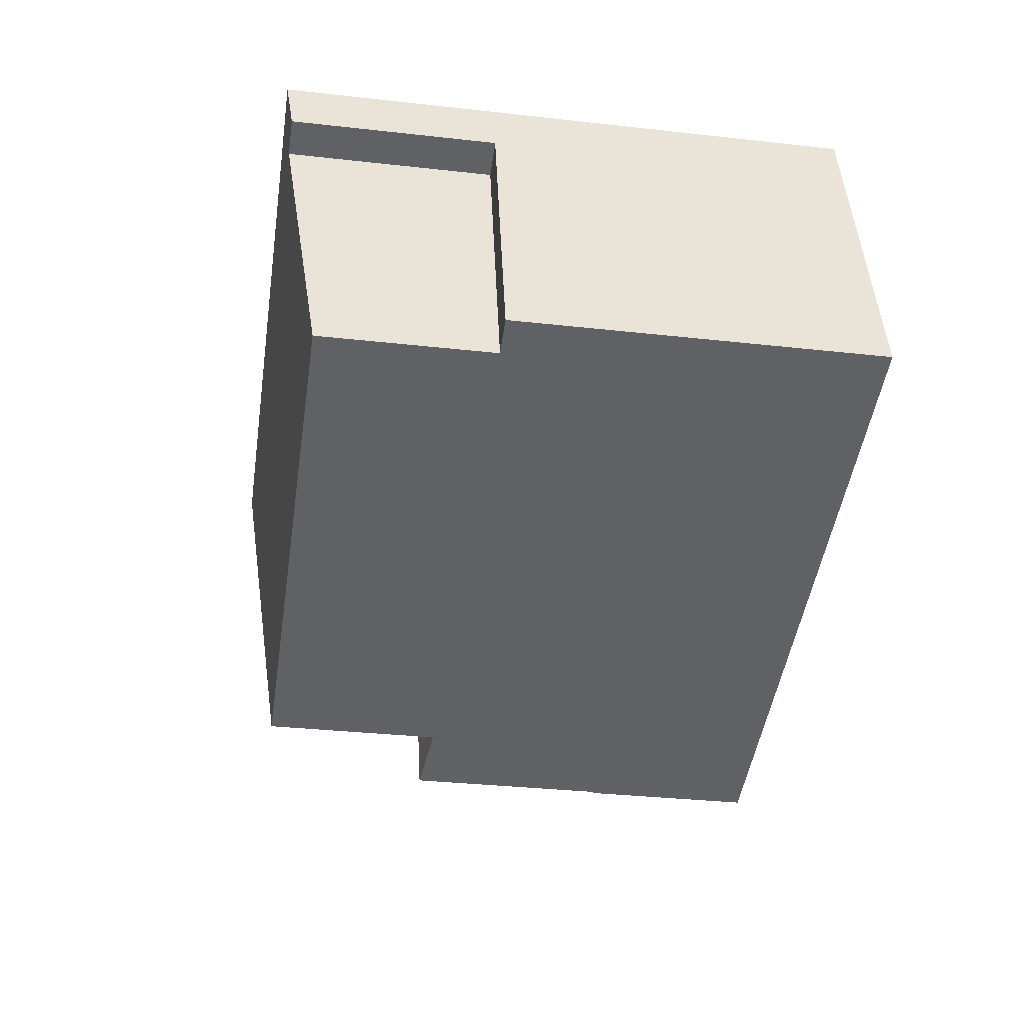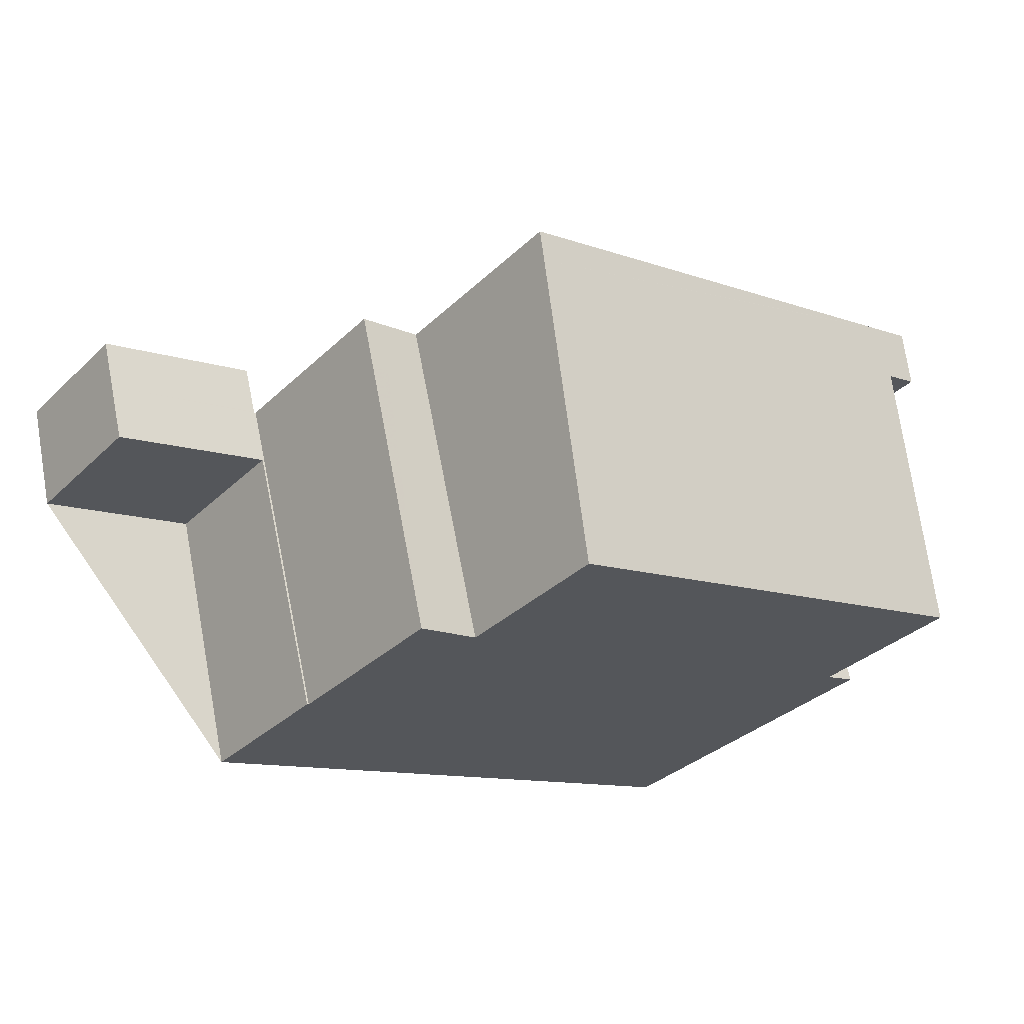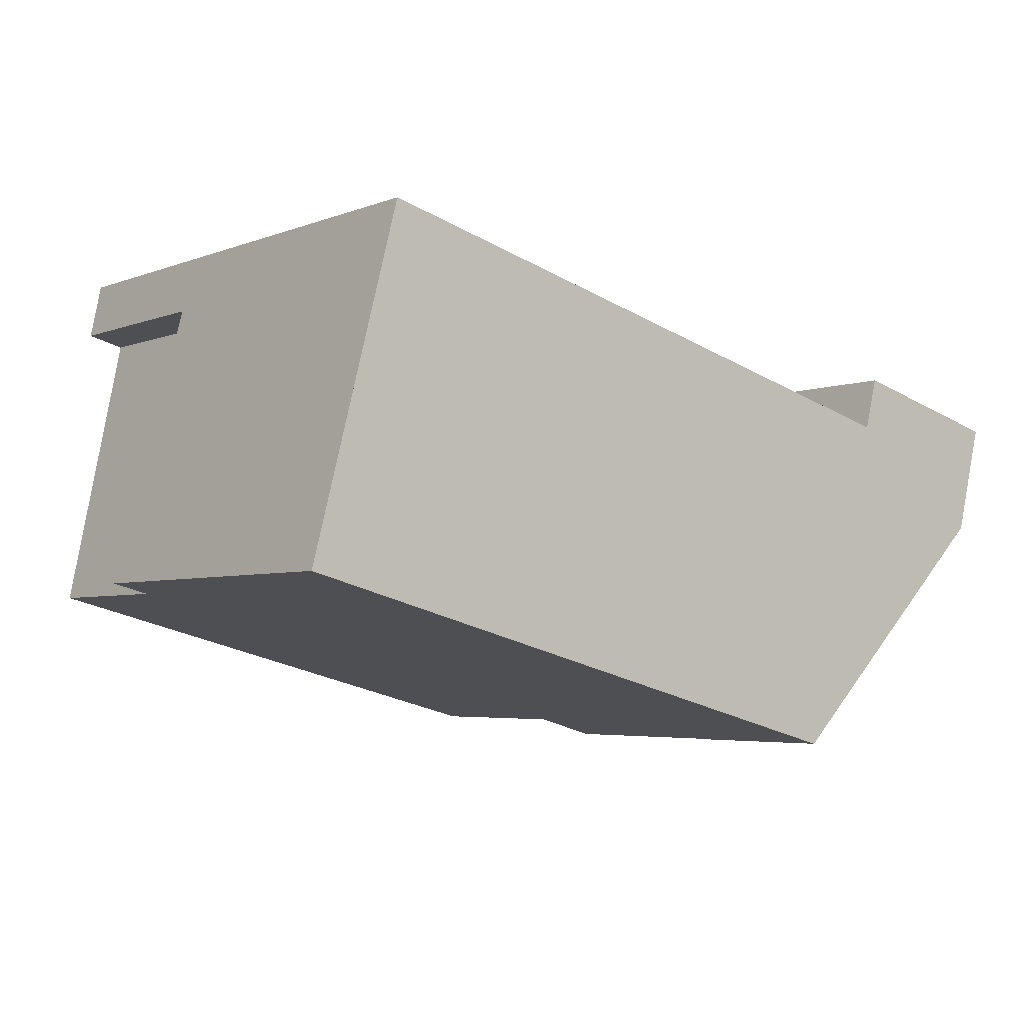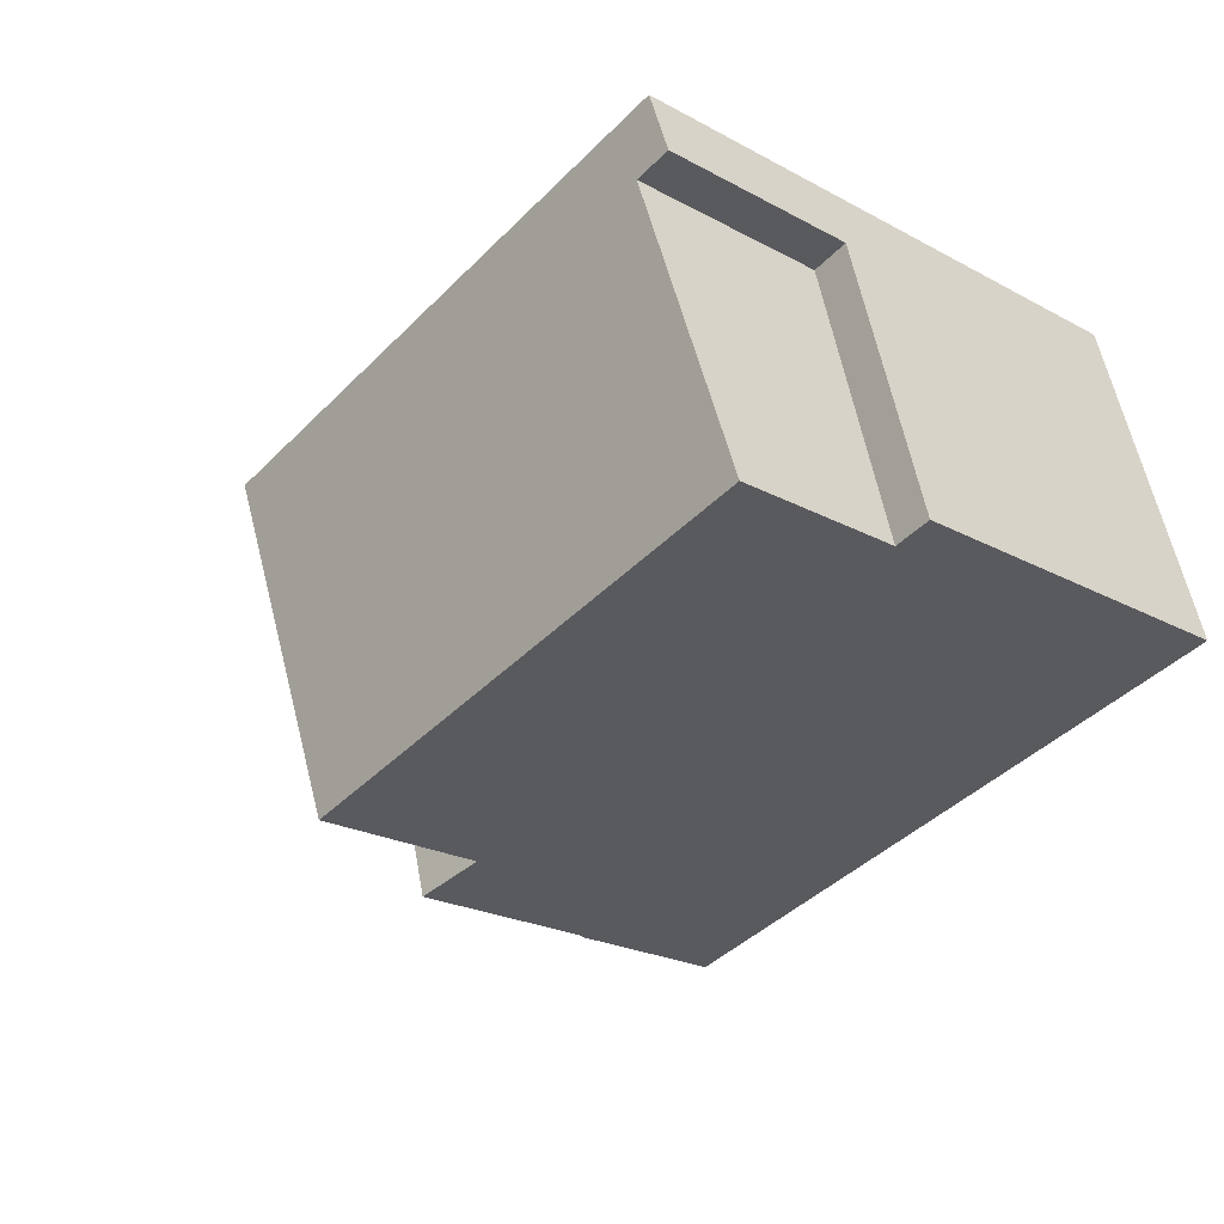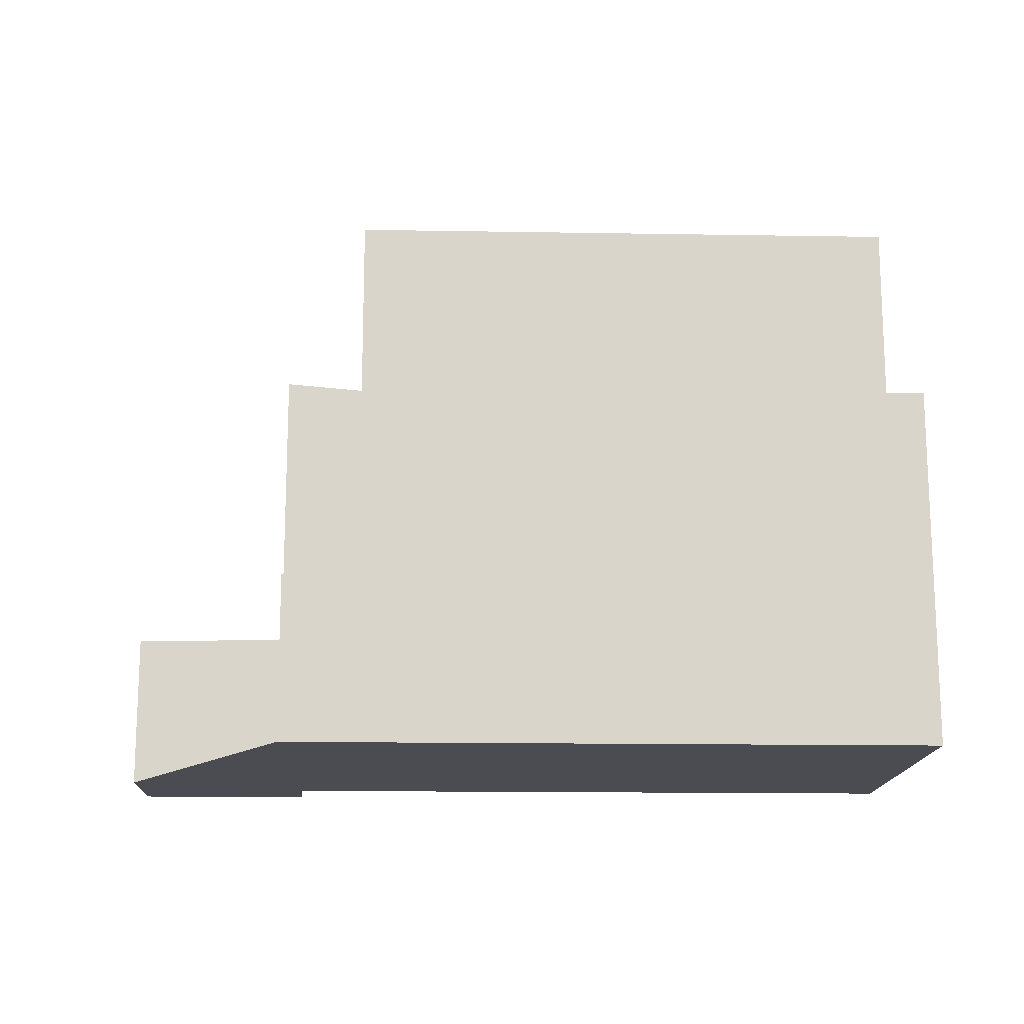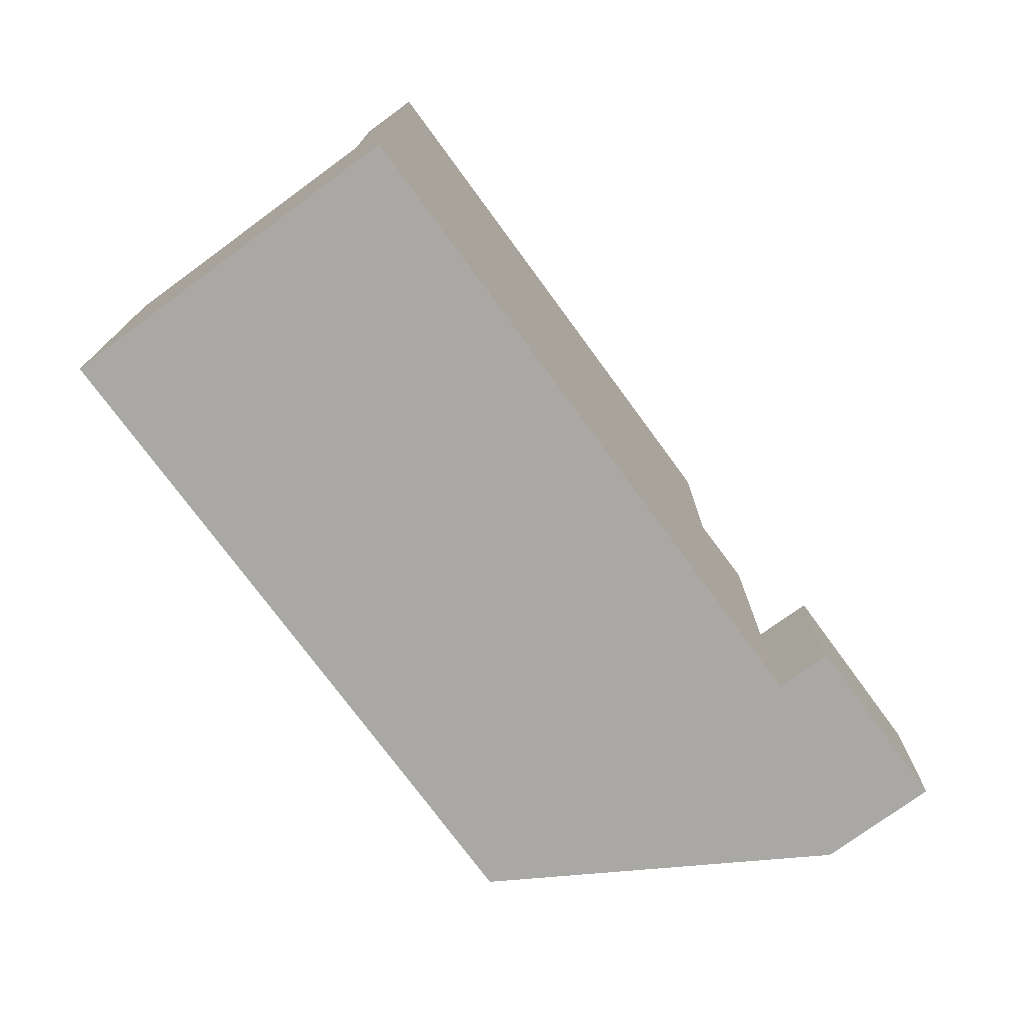
<metadata>
{"format":"obj","ext":"obj","renderer":"f3d","projection":"perspective","resolution":1024,"background":"white","views":[{"elev":-32.8,"azim":81.2,"up":"+Y"},{"elev":-34.1,"azim":-38.6,"up":"+Y"},{"elev":-4.2,"azim":141.4,"up":"+Y"},{"elev":-23.3,"azim":47.9,"up":"+Y"},{"elev":-15.3,"azim":12.6,"up":"+Z"},{"elev":-75.0,"azim":140.9,"up":"+Z"}]}
</metadata>
<code>
v -1525 -2840 8.844
v -1523 -2845 5.588
v -1534 -2844 2.49
v -1537 -2844 2.434
v -1537 -2843 2.401
v -1534 -2842 2.457
v -1534 -2843 2.473
v -1533 -2848 2.575
v -1525 -2840 8.844
v -1525 -2840 8.844
v -1524 -2846 8.225
v -1533 -2842 8.841
v -1532 -2848 8.222
v -1524 -2841 8.741
v -1524 -2846 5.581
v -1533 -2848 5.456
v -1534 -2843 5.453
v -1524 -2841 5.585
v -1533 -2848 5.611
v -1534 -2843 5.697
v -1532 -2848 5.517
v -1533 -2842 5.602
v -1533 -2848 2.573
v -1537 -2843 2.401
v -1535 -2842 2.44
v -1537 -2844 2.426
v -1534 -2843 2.473
v -1537 -2843 2.417
v -1534 -2843 2.483
v -1534 -2843 2.474
v -1534 -2843 2.474
v -1533 -2848 2.576
v -1525 -2840 8.844
v -1525 -2840 8.844
v -1524 -2846 5.581
v -1525 -2841 8.741
v -1525 -2841 5.578
v -1524 -2846 8.225
v -1534 -2843 5.697
v -1533 -2848 5.611
v -1533 -2848 2.576
v -1533 -2848 2.573
v -1524 -2846 5.581
v -1533 -2848 5.613
v -1524 -2846 8.239
v -1524 -2846 5.581
v -1533 -2848 5.613
v -1532 -2848 8.236
v -1532 -2848 5.519
v -1524 -2846 8.239
v -1533 -2848 2.573
v -1533 -2848 5.456
v -1523 -2845 5.588
v -1532 -2848 8.222
v -1532 -2848 8.236
v -1533 -2842 5.602
v -1532 -2848 5.519
v -1533 -2842 8.841
v -1532 -2848 5.517
v -1534 -2843 5.671
v -1533 -2848 5.587
v -1533 -2848 5.585
v -1537 -2843 2.41
v -1537 -2843 2.417
v -1537 -2844 2.426
v -1537 -2844 2.434
v -1534 -2843 5.689
v -1534 -2843 5.689
v -1533 -2843 8.785
v -1533 -2843 5.595
v -1534 -2843 2.483
v -1534 -2843 5.453
v -1534 -2843 5.663
v -1525 -2841 8.788
v -1524 -2841 8.788
v -1533 -2843 8.785
v -1533 -2843 5.595
v -1525 -2841 5.578
v -1534 -2844 2.49
v -1534 -2844 5.453
v -1534 -2844 5.683
v -1533 -2843 5.588
v -1525 -2841 5.578
v -1524 -2841 5.585
v -1534 -2844 5.683
v -1534 -2844 5.656
v -1533 -2843 5.588
v -1537 -2844 2.434
v -1537 -2844 2.434
v -1524 -2841 8.741
v -1525 -2841 8.741
v -1533 -2843 8.739
v -1534 -2844 2.49
v -1525 -2841 8.741
v -1533 -2843 8.739
v -1525 -2840 8.844
v -1525 -2840 8.844
v -1525 -2840 0
v -1525 -2840 0
v -1524 -2846 5.581
v -1523 -2845 5.588
v -1523 -2845 0
v -1524 -2846 0
v -1537 -2844 2.434
v -1534 -2844 2.49
v -1534 -2844 4.441e-16
v -1537 -2844 0
v -1537 -2844 2.434
v -1537 -2844 2.434
v -1537 -2844 0
v -1537 -2844 0
v -1535 -2842 2.44
v -1537 -2843 2.401
v -1537 -2843 4.441e-16
v -1535 -2842 0
v -1534 -2843 2.473
v -1534 -2842 2.457
v -1534 -2842 0
v -1534 -2843 0
v -1534 -2843 2.474
v -1534 -2843 2.473
v -1534 -2843 0
v -1534 -2843 0
v -1533 -2848 2.573
v -1533 -2848 2.575
v -1533 -2848 0
v -1533 -2848 0
v -1524 -2841 8.788
v -1525 -2840 8.844
v -1525 -2840 0
v -1524 -2841 0
v -1525 -2840 8.844
v -1525 -2840 8.844
v -1525 -2840 0
v -1525 -2840 0
v -1534 -2844 2.49
v -1533 -2848 2.573
v -1533 -2848 0
v -1534 -2844 4.441e-16
v -1537 -2843 2.401
v -1537 -2843 2.401
v -1537 -2843 0
v -1537 -2843 4.441e-16
v -1534 -2842 2.457
v -1535 -2842 2.44
v -1535 -2842 0
v -1534 -2842 0
v -1537 -2843 2.417
v -1537 -2844 2.426
v -1537 -2844 0
v -1537 -2843 0
v -1534 -2843 2.473
v -1534 -2843 2.473
v -1534 -2843 0
v -1534 -2843 0
v -1537 -2843 2.41
v -1537 -2843 2.417
v -1537 -2843 0
v -1537 -2843 0
v -1525 -2840 8.844
v -1525 -2840 8.844
v -1525 -2840 0
v -1525 -2840 0
v -1532 -2848 8.222
v -1524 -2846 8.225
v -1524 -2846 0
v -1532 -2848 0
v -1534 -2843 5.671
v -1534 -2843 5.697
v -1534 -2843 0
v -1534 -2843 0
v -1533 -2848 2.575
v -1533 -2848 2.576
v -1533 -2848 0
v -1533 -2848 0
v -1523 -2845 5.588
v -1523 -2845 5.588
v -1523 -2845 0
v -1523 -2845 0
v -1525 -2840 8.844
v -1533 -2842 8.841
v -1533 -2842 0
v -1525 -2840 0
v -1533 -2848 5.585
v -1532 -2848 5.517
v -1532 -2848 -8.882e-16
v -1533 -2848 0
v -1533 -2842 5.602
v -1534 -2843 5.671
v -1534 -2843 0
v -1533 -2842 -8.882e-16
v -1533 -2848 5.611
v -1533 -2848 5.585
v -1533 -2848 0
v -1533 -2848 -8.882e-16
v -1537 -2843 2.401
v -1537 -2843 2.41
v -1537 -2843 0
v -1537 -2843 0
v -1537 -2844 2.434
v -1537 -2844 2.434
v -1537 -2844 0
v -1537 -2844 0
v -1524 -2841 8.741
v -1524 -2841 8.788
v -1524 -2841 0
v -1524 -2841 0
v -1523 -2845 5.588
v -1524 -2841 5.585
v -1524 -2841 0
v -1523 -2845 0
v -1537 -2844 2.426
v -1537 -2844 2.434
v -1537 -2844 0
v -1537 -2844 0
v -1534 -2844 0
v -1537 -2844 0
v -1537 -2843 0
v -1534 -2842 0
v -1534 -2843 0
v -1525 -2840 0
v -1523 -2845 0
v -1533 -2848 0
f 34 1 9 33
f 70 22 12 69
f 72 17 20 68
f 24 5 25
f 64 28 63
f 65 26 28 64
f 71 31 17 72
f 33 10 34
f 36 14 18 37
f 55 50 38 54
f 67 39 60 73
f 41 8 23 42
f 89 26 65 88
f 45 11 15 46
f 48 13 21 49
f 91 74 75 90
f 47 19 16 52
f 52 16 32 51
f 53 2 35 43
f 92 76 74 91
f 62 40 44 61
f 73 60 56 77
f 61 57 59 62
f 63 24 25 6 27 64
f 64 27 7 30 29 65
f 88 65 29 93
f 94 45 46 78
f 95 48 49 82
f 81 47 52 80
f 80 52 51 79
f 84 53 43 83
f 86 61 44 85
f 74 33 9 75
f 76 58 10 33 74
f 87 57 61 86
f 80 72 68 81
f 79 71 72 80
f 85 67 73 86
f 86 73 77 87
f 88 66 4 89
f 91 50 55 92
f 93 42 23 3 66 88
f 82 70 69 95
f 97 98 99 96
f 101 102 103 100
f 105 106 107 104
f 109 110 111 108
f 113 114 115 112
f 117 118 119 116
f 121 122 123 120
f 125 126 127 124
f 129 130 131 128
f 133 134 135 132
f 137 138 139 136
f 141 142 143 140
f 145 146 147 144
f 149 150 151 148
f 153 154 155 152
f 157 158 159 156
f 161 162 163 160
f 165 166 167 164
f 169 170 171 168
f 173 174 175 172
f 177 178 179 176
f 181 182 183 180
f 185 186 187 184
f 189 190 191 188
f 193 194 195 192
f 197 198 199 196
f 201 202 203 200
f 205 206 207 204
f 209 210 211 208
f 213 214 215 212
f 217 218 219 220 221 222 223 216

</code>
